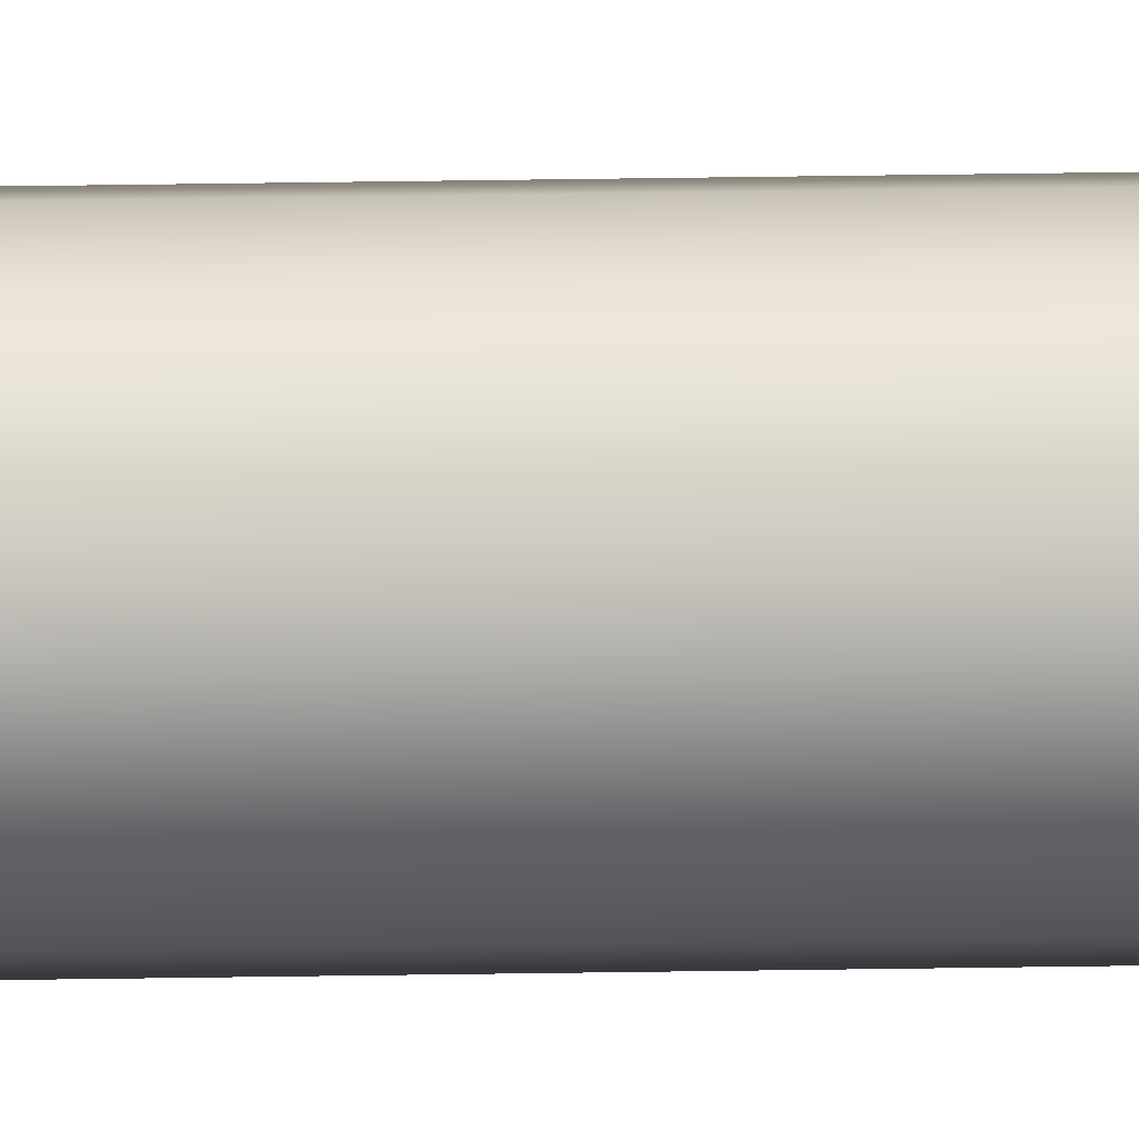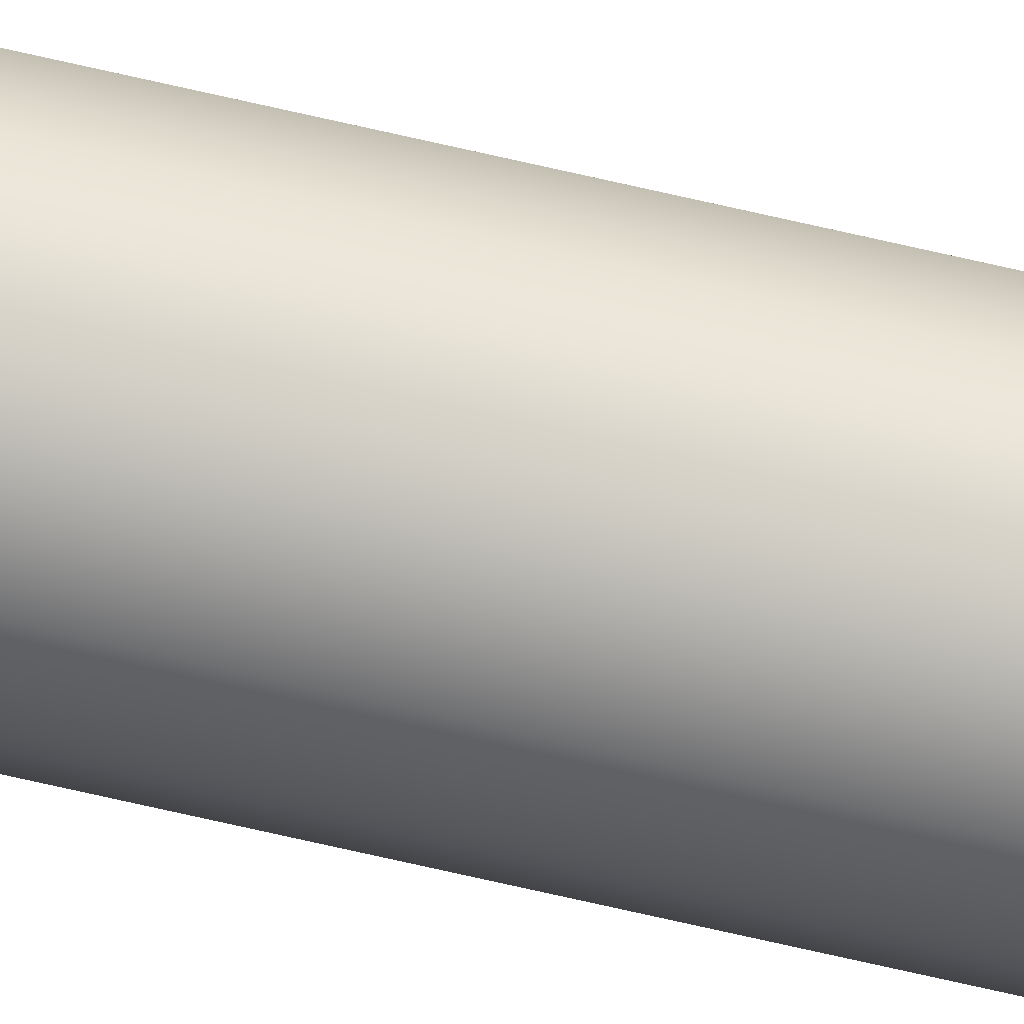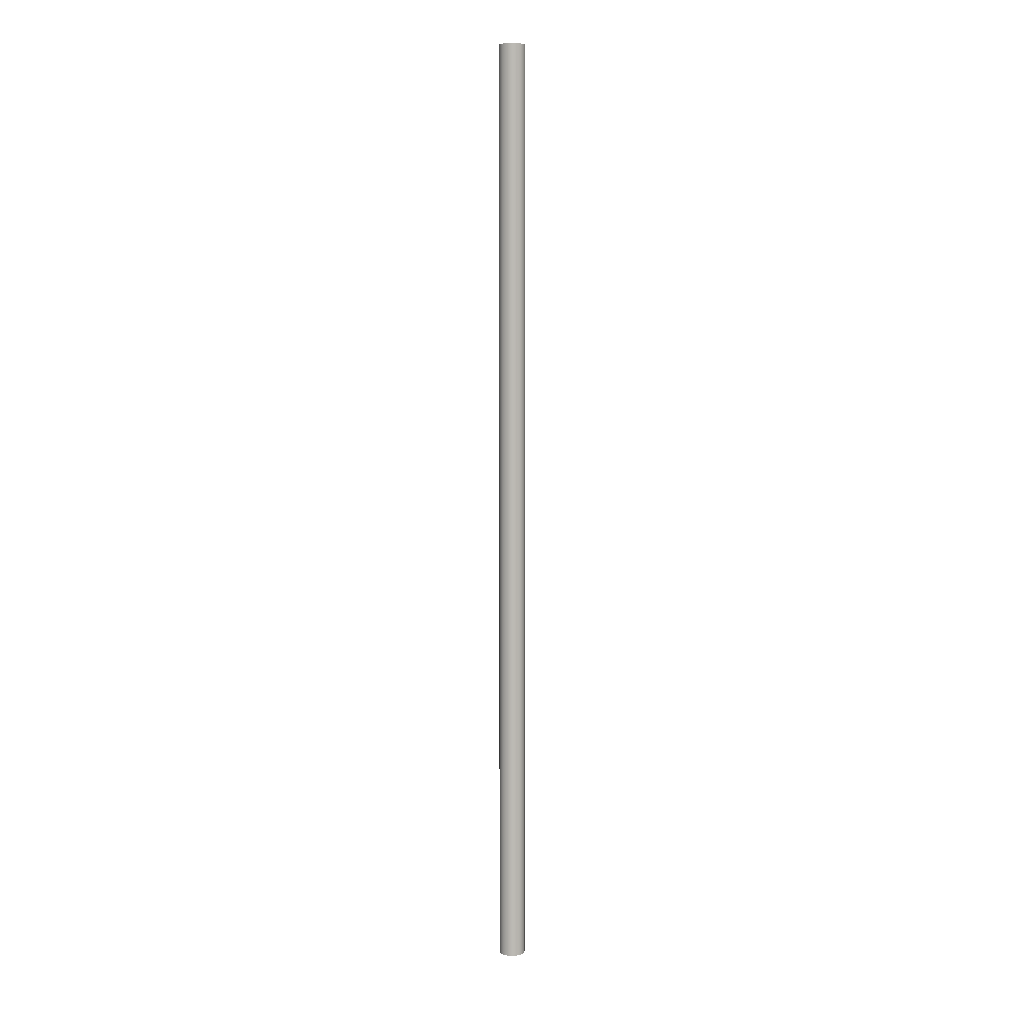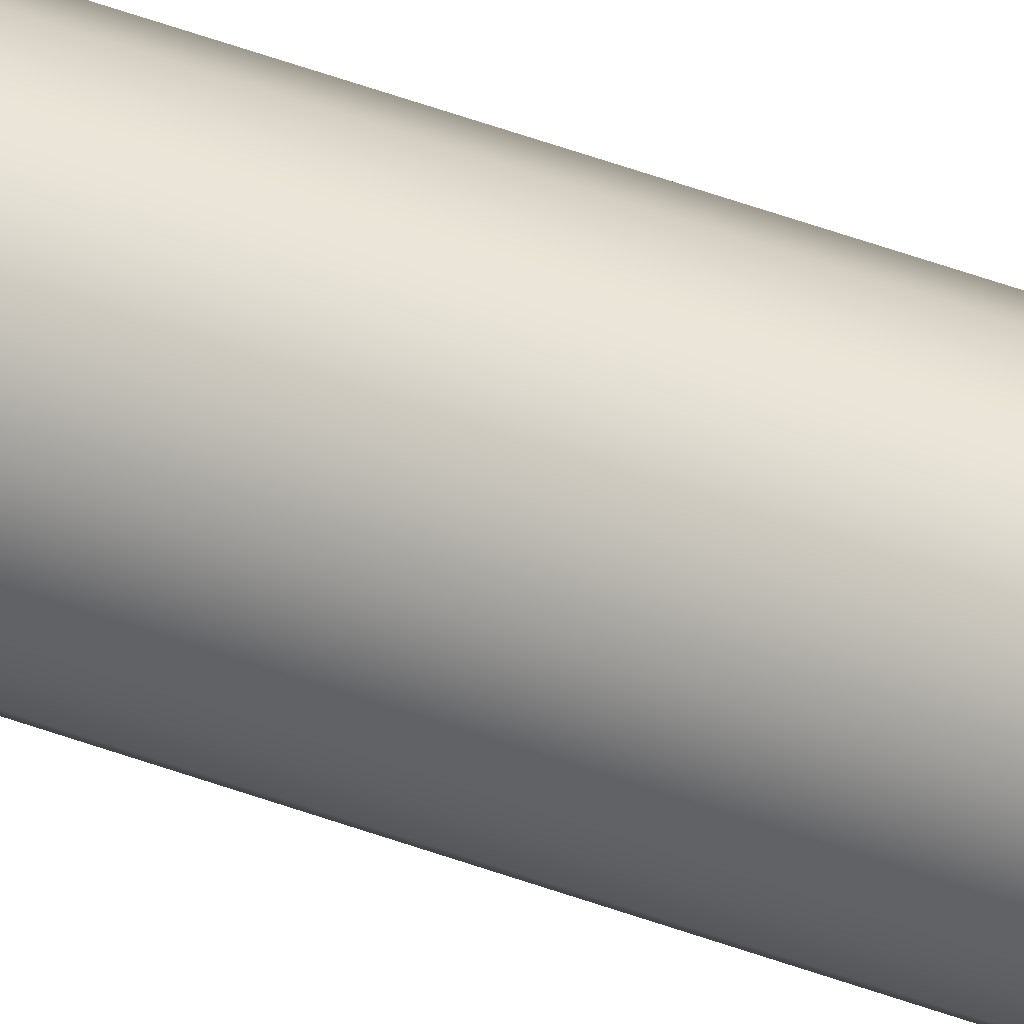
<metadata>
{"format":"obj","ext":"obj","renderer":"f3d","projection":"perspective","resolution":1024,"background":"white","views":[{"elev":53.3,"azim":89.1,"up":"+Y"},{"elev":-75.4,"azim":-102.7,"up":"+Y"},{"elev":6.8,"azim":65.7,"up":"+Z"},{"elev":43.3,"azim":-65.5,"up":"+Y"}]}
</metadata>
<code>
v -0.15 -1.837e-17 10.5
v -0.1328 0.06971 10.5
v -0.08521 0.1234 10.5
v -0.01808 0.1489 10.5
v 0.05319 0.1403 10.5
v 0.1123 0.09947 10.5
v 0.1456 0.0359 10.5
v 0.1456 -0.0359 10.5
v 0.1123 -0.09947 10.5
v 0.05319 -0.1403 10.5
v -0.01808 -0.1489 10.5
v -0.08521 -0.1234 10.5
v -0.1328 -0.06971 10.5
v -0.15 -1.837e-17 0
v -0.1328 -0.06971 0
v -0.08521 -0.1234 0
v -0.01808 -0.1489 0
v 0.05319 -0.1403 0
v 0.1123 -0.09947 0
v 0.1456 -0.0359 0
v 0.1456 0.0359 0
v 0.1123 0.09947 0
v 0.05319 0.1403 0
v -0.01808 0.1489 0
v -0.08521 0.1234 0
v -0.1328 0.06971 0
v -0.15 -1.837e-17 0
v -0.15 -1.837e-17 10.5
v -0.15 -1.837e-17 0
v -0.1328 0.06971 0
v -0.08521 0.1234 0
v -0.01808 0.1489 0
v 0.05319 0.1403 0
v 0.1123 0.09947 0
v 0.1456 0.0359 0
v 0.1456 -0.0359 0
v 0.1123 -0.09947 0
v 0.05319 -0.1403 0
v -0.01808 -0.1489 0
v -0.08521 -0.1234 0
v -0.1328 -0.06971 0
v -0.15 -1.837e-17 10.5
v -0.1328 -0.06971 10.5
v -0.08521 -0.1234 10.5
v -0.01808 -0.1489 10.5
v 0.05319 -0.1403 10.5
v 0.1123 -0.09947 10.5
v 0.1456 -0.0359 10.5
v 0.1456 0.0359 10.5
v 0.1123 0.09947 10.5
v 0.05319 0.1403 10.5
v -0.01808 0.1489 10.5
v -0.08521 0.1234 10.5
v -0.1328 0.06971 10.5
f 2 26 1
f 1 26 27
f 28 14 13
f 13 14 15
f 13 15 16
f 2 3 26
f 26 3 25
f 25 3 4
f 25 4 24
f 24 4 5
f 24 5 23
f 23 5 6
f 23 6 22
f 22 6 7
f 22 7 21
f 21 7 8
f 21 8 20
f 20 8 9
f 20 9 19
f 19 9 10
f 19 10 18
f 18 10 11
f 18 11 17
f 17 11 12
f 17 12 16
f 16 12 13
f 30 35 29
f 29 35 36
f 29 36 41
f 41 36 37
f 41 37 40
f 40 37 38
f 40 38 39
f 35 30 34
f 34 30 31
f 34 31 33
f 33 31 32
f 43 48 42
f 42 48 49
f 42 49 54
f 54 49 50
f 54 50 53
f 53 50 51
f 53 51 52
f 48 43 47
f 47 43 44
f 47 44 46
f 46 44 45

</code>
